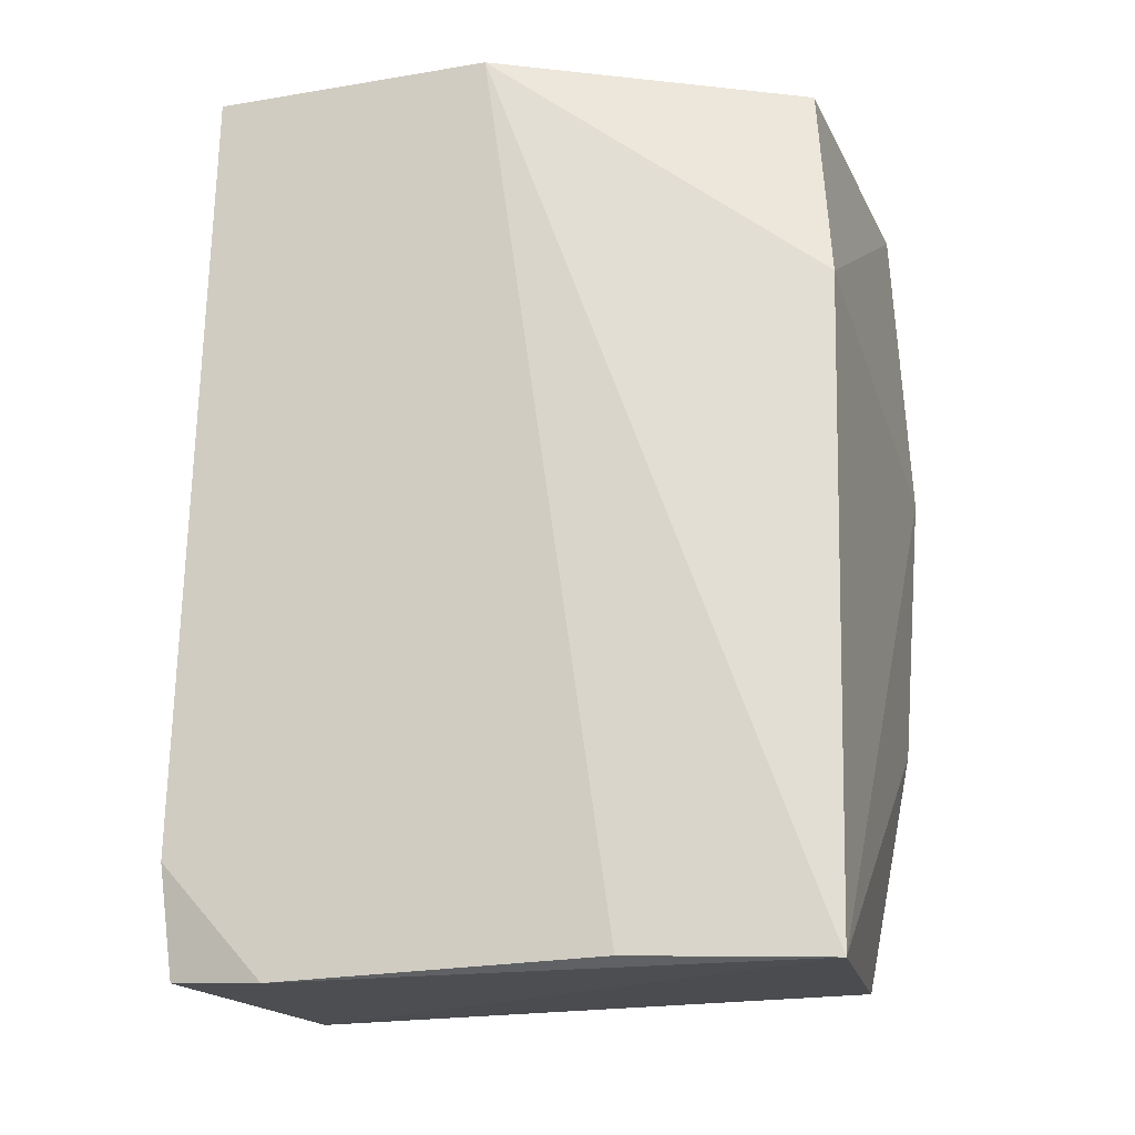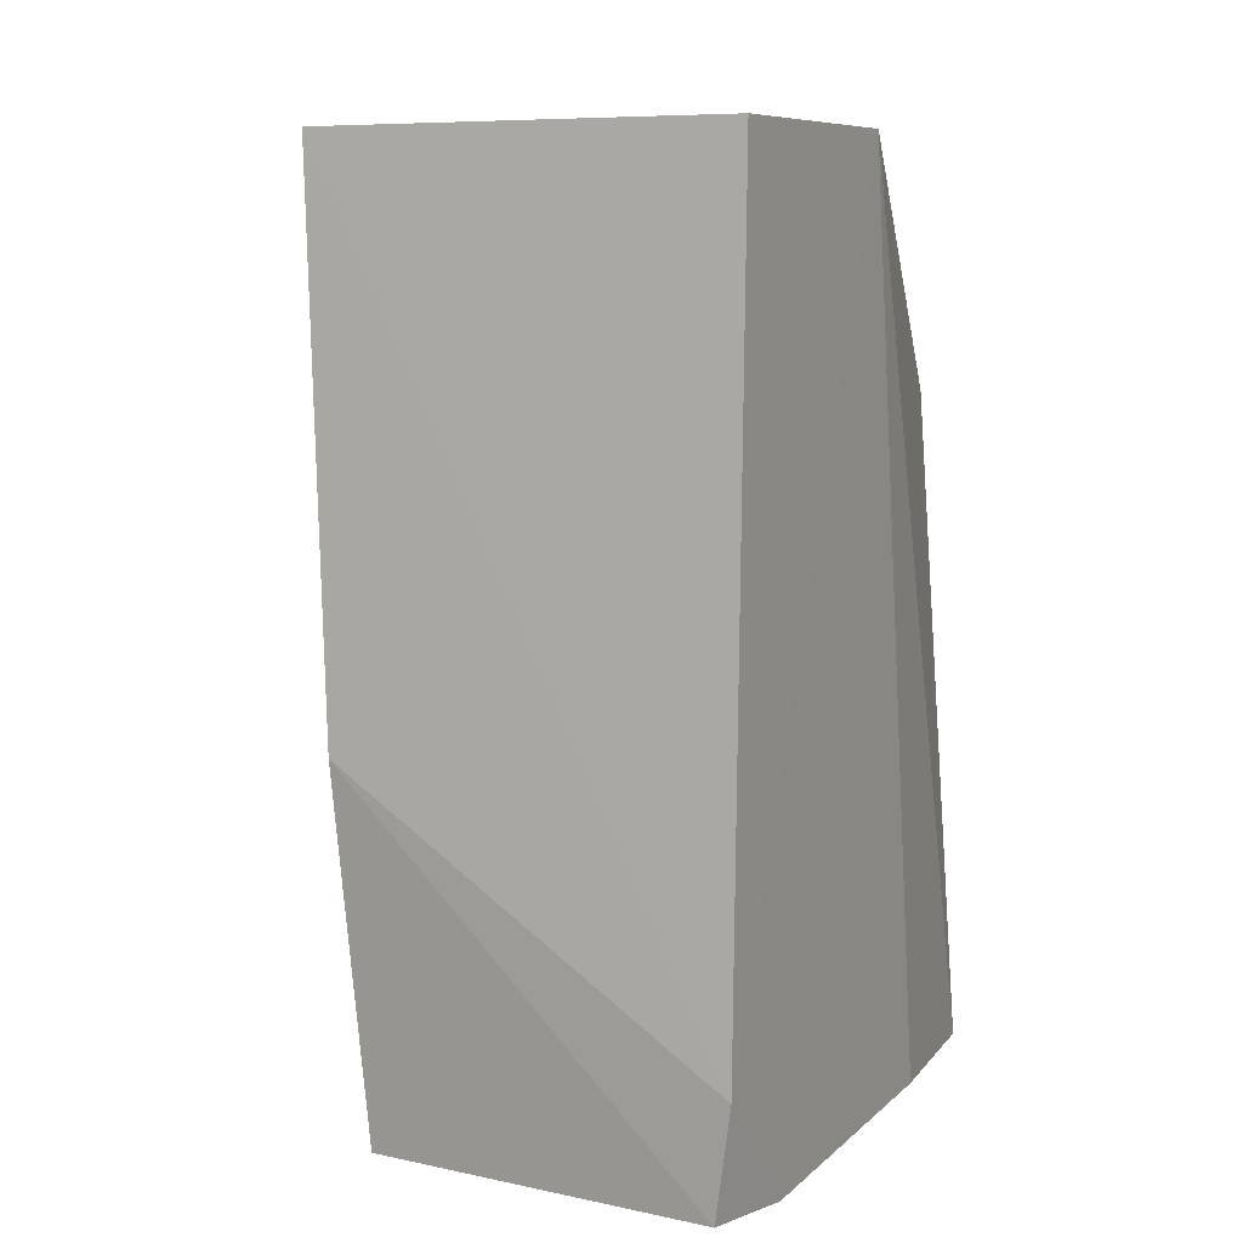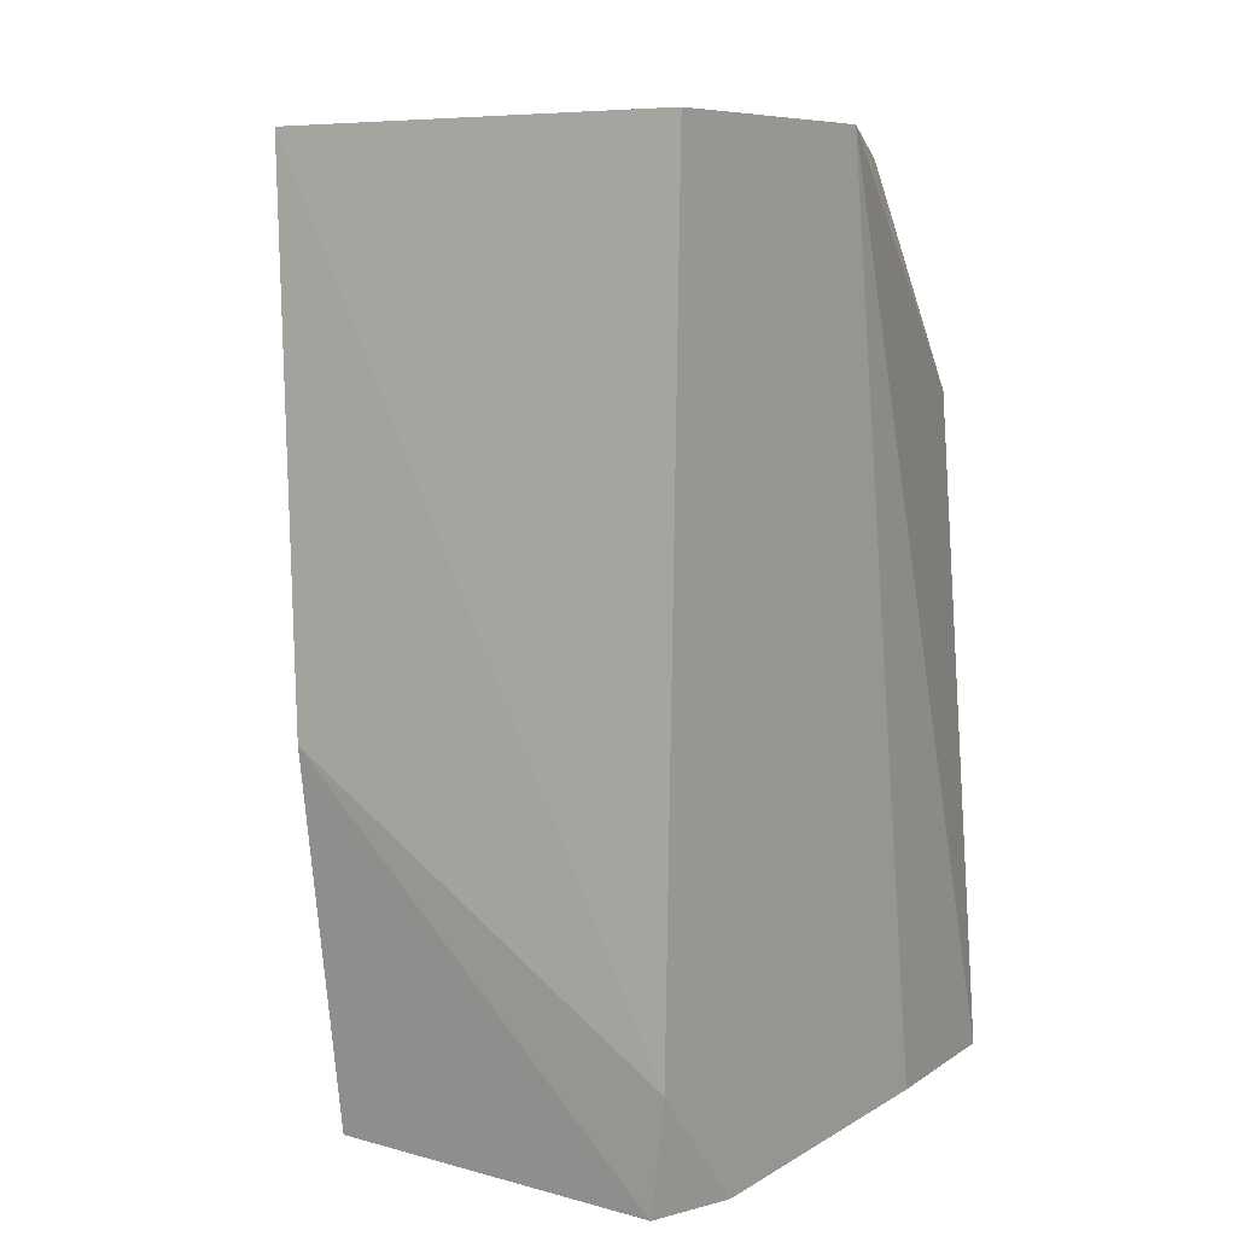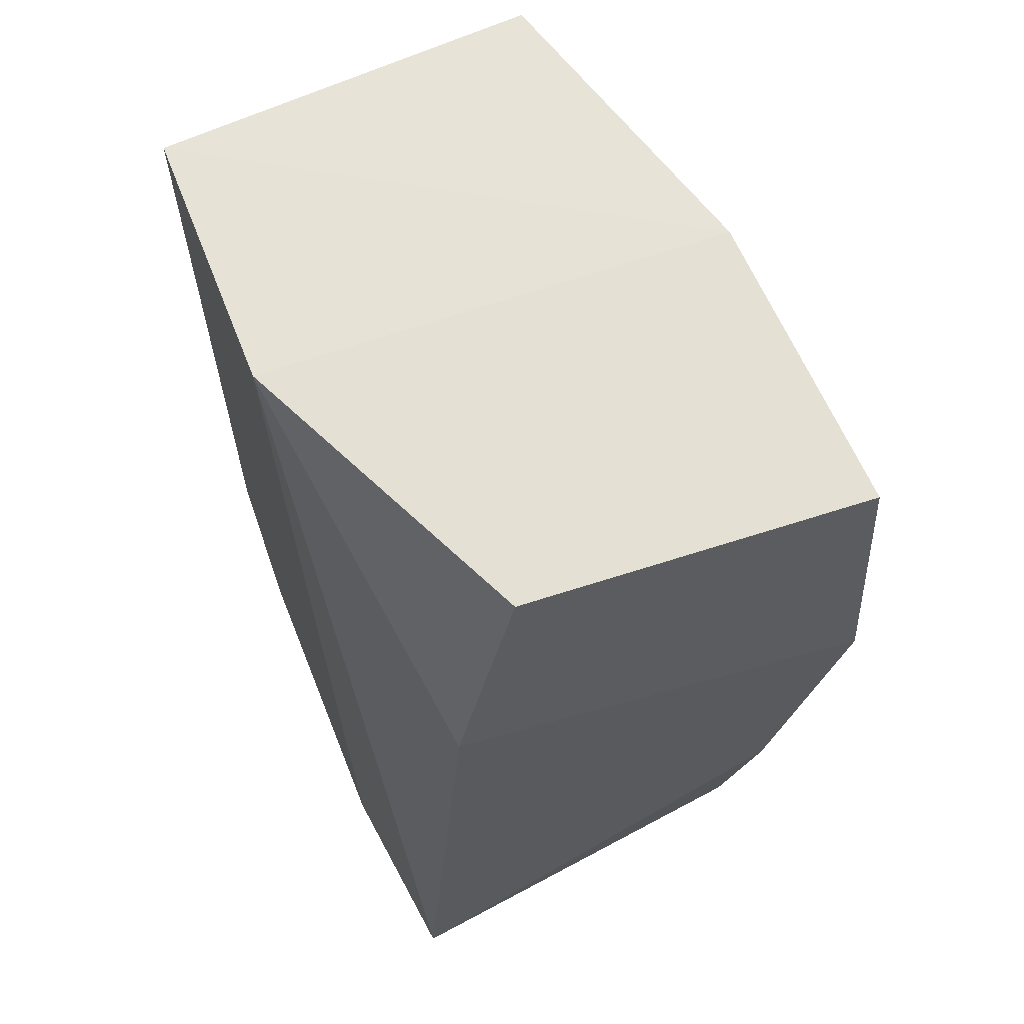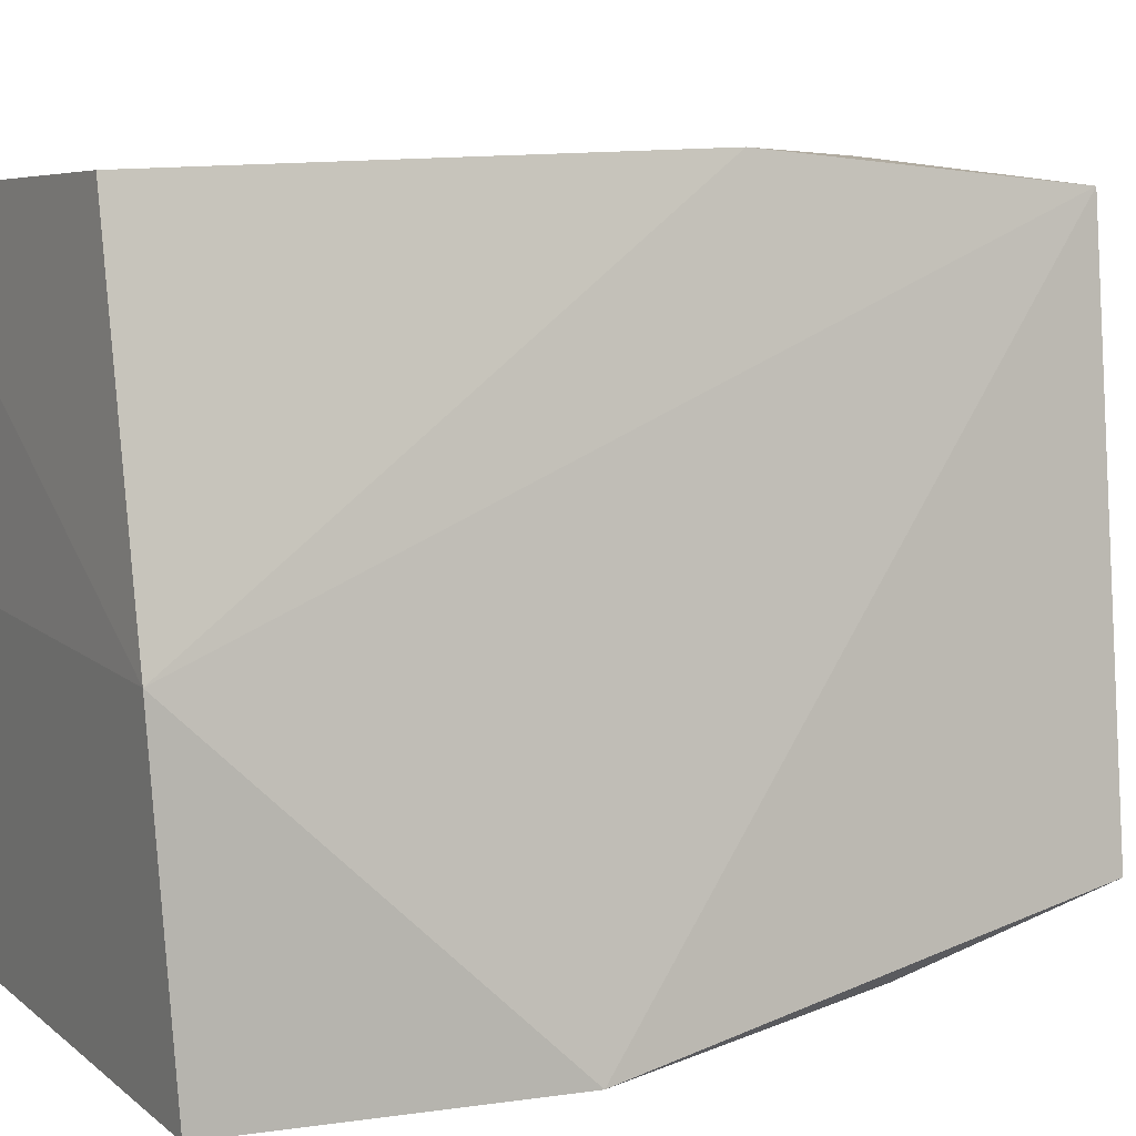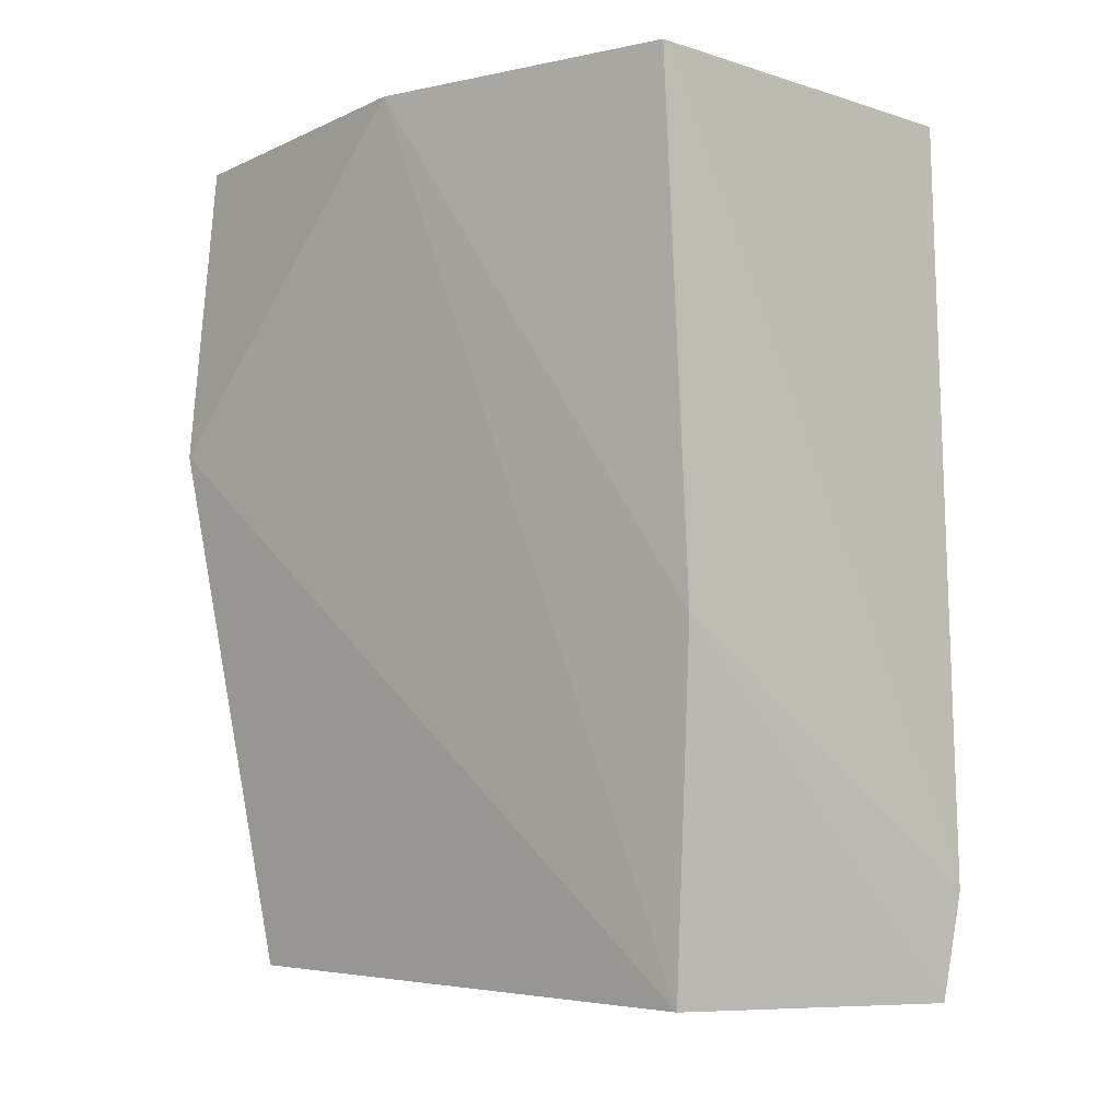
<metadata>
{"format":"obj","ext":"obj","renderer":"f3d","projection":"perspective","resolution":1024,"background":"white","views":[{"elev":-19.0,"azim":-73.8,"up":"+Z"},{"elev":7.4,"azim":-153.6,"up":"+Z"},{"elev":6.8,"azim":-146.3,"up":"+Z"},{"elev":63.4,"azim":-21.4,"up":"+Z"},{"elev":9.4,"azim":58.8,"up":"+Y"},{"elev":-6.8,"azim":141.2,"up":"+Z"}]}
</metadata>
<code>
v -0.006891 0.075 0.1329
v -0.001854 0.04292 0.1328
v -0.008721 0.07351 0.08812
v -0.02576 0.07429 0.08781
v -0.02667 0.05934 0.1331
v -0.02531 0.04306 0.08763
v -0.007973 0.07536 0.1061
v -0.002571 0.05836 0.1335
v -0.02668 0.07364 0.1329
v -0.004689 0.04525 0.08913
v -0.02663 0.0694 0.08747
v -0.01944 0.04395 0.1327
v -0.02666 0.07467 0.09331
v -0.0008799 0.04218 0.1168
v -0.02654 0.05295 0.08796
v -0.02287 0.04274 0.1211
v -0.004176 0.04285 0.1015
f 7 3 4
f 8 7 1
f 8 3 7
f 9 8 1
f 9 5 8
f 10 6 3
f 11 4 3
f 11 3 6
f 12 8 5
f 12 2 8
f 13 7 4
f 13 4 11
f 13 11 5
f 13 5 9
f 13 9 1
f 13 1 7
f 14 8 2
f 14 10 3
f 14 3 8
f 15 11 6
f 15 6 5
f 15 5 11
f 16 12 5
f 16 5 6
f 16 6 14
f 16 14 2
f 16 2 12
f 17 14 6
f 17 6 10
f 17 10 14

</code>
